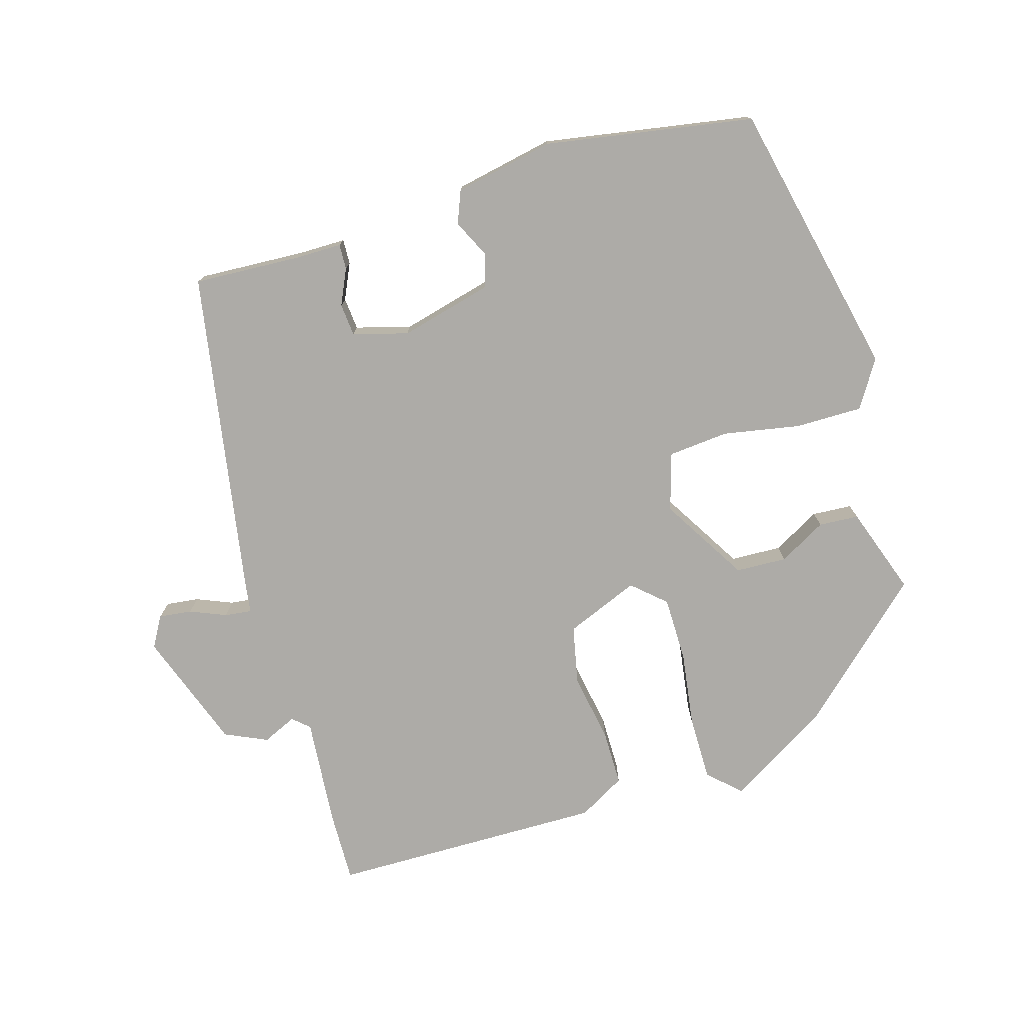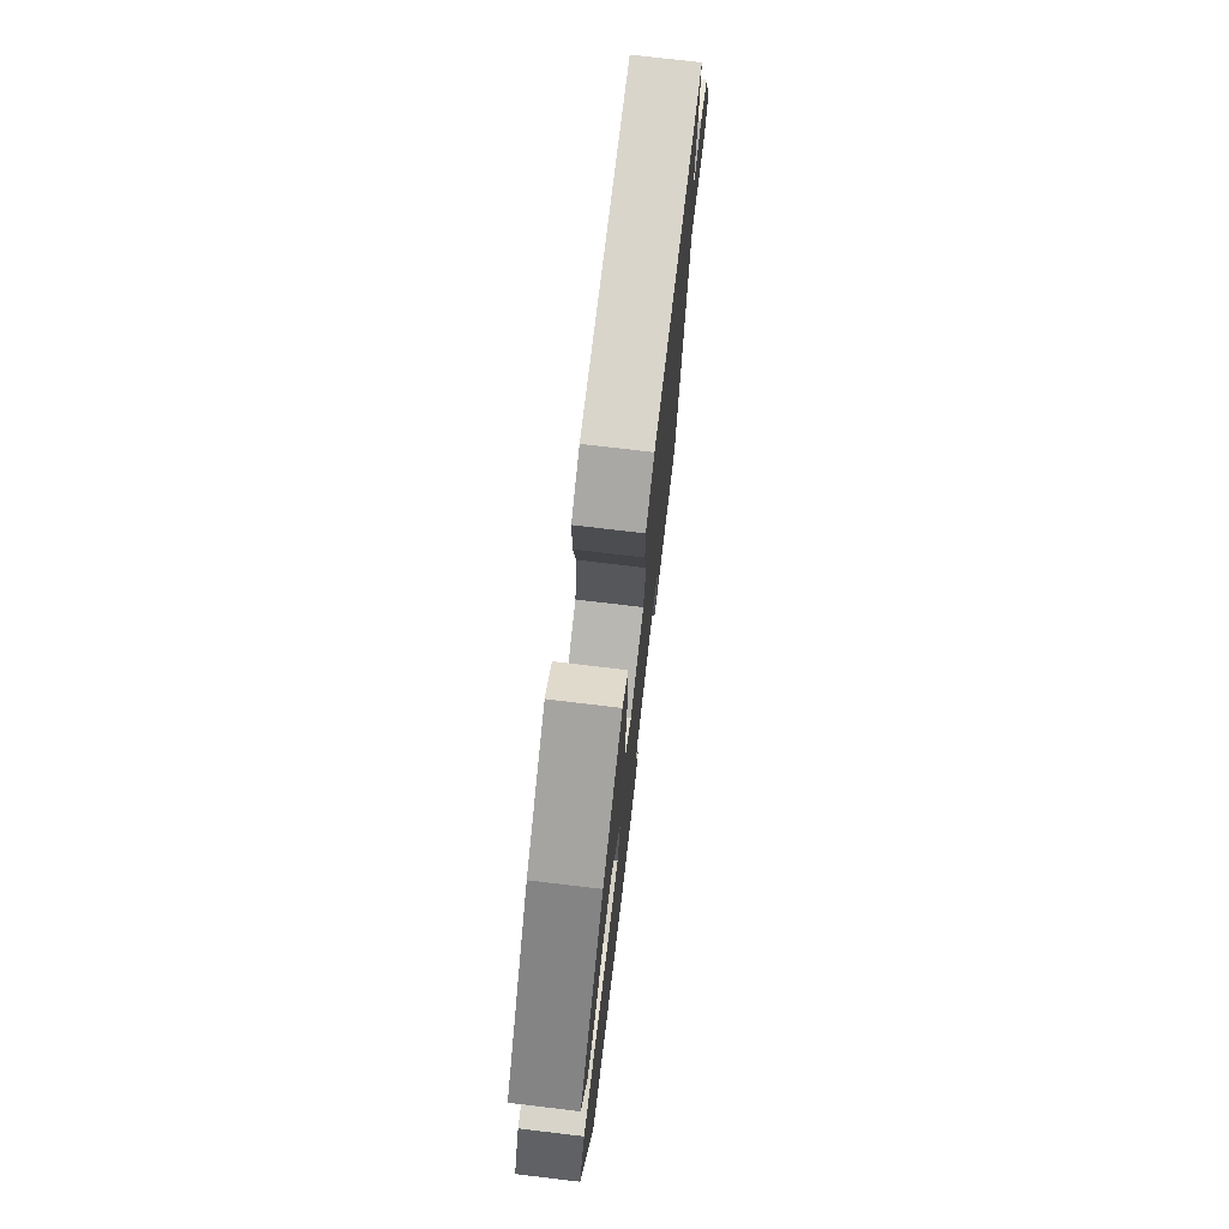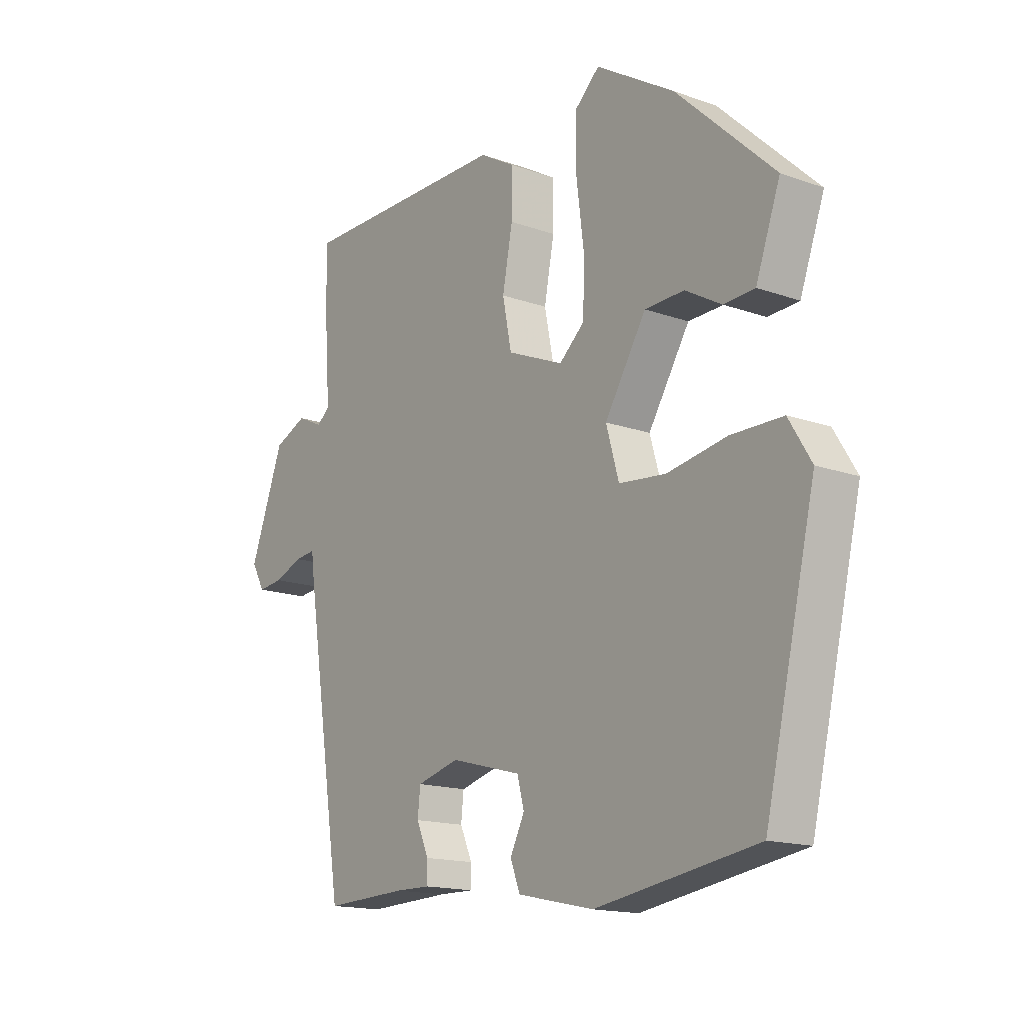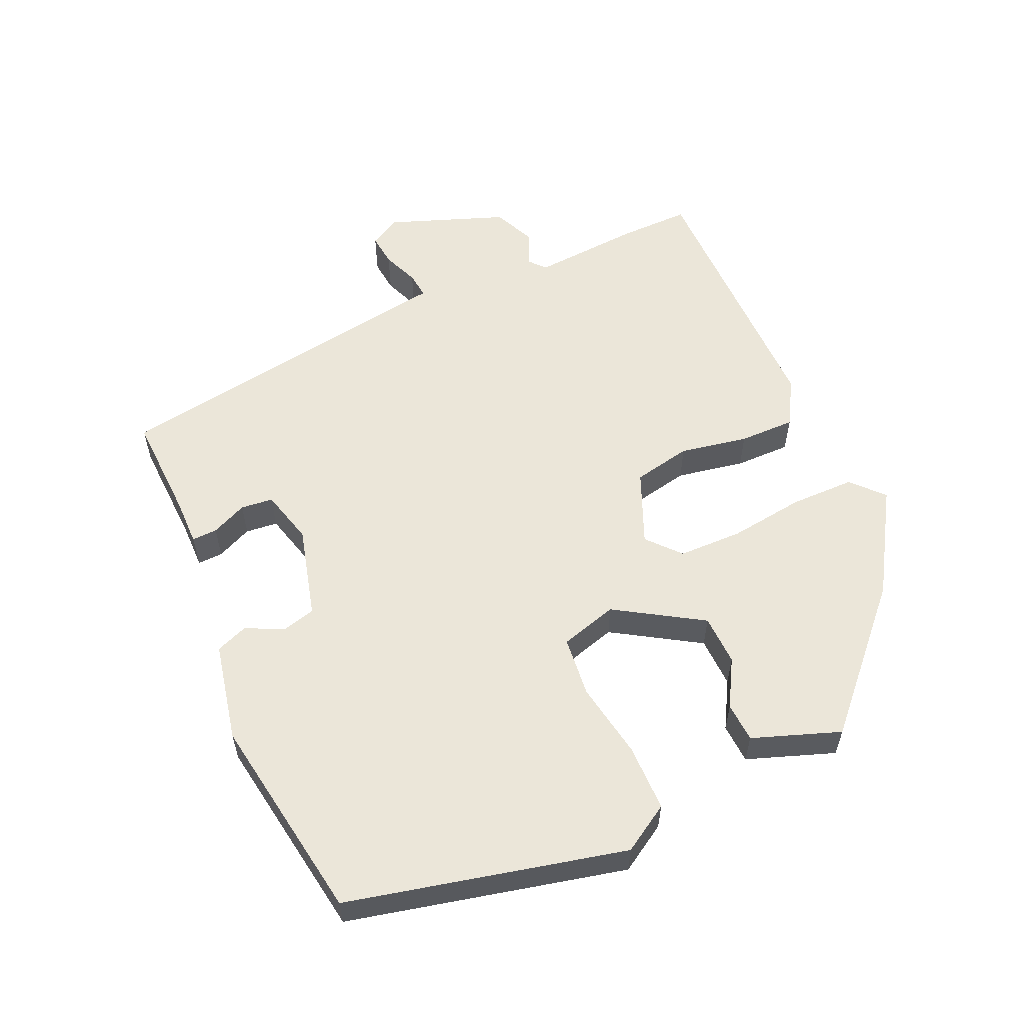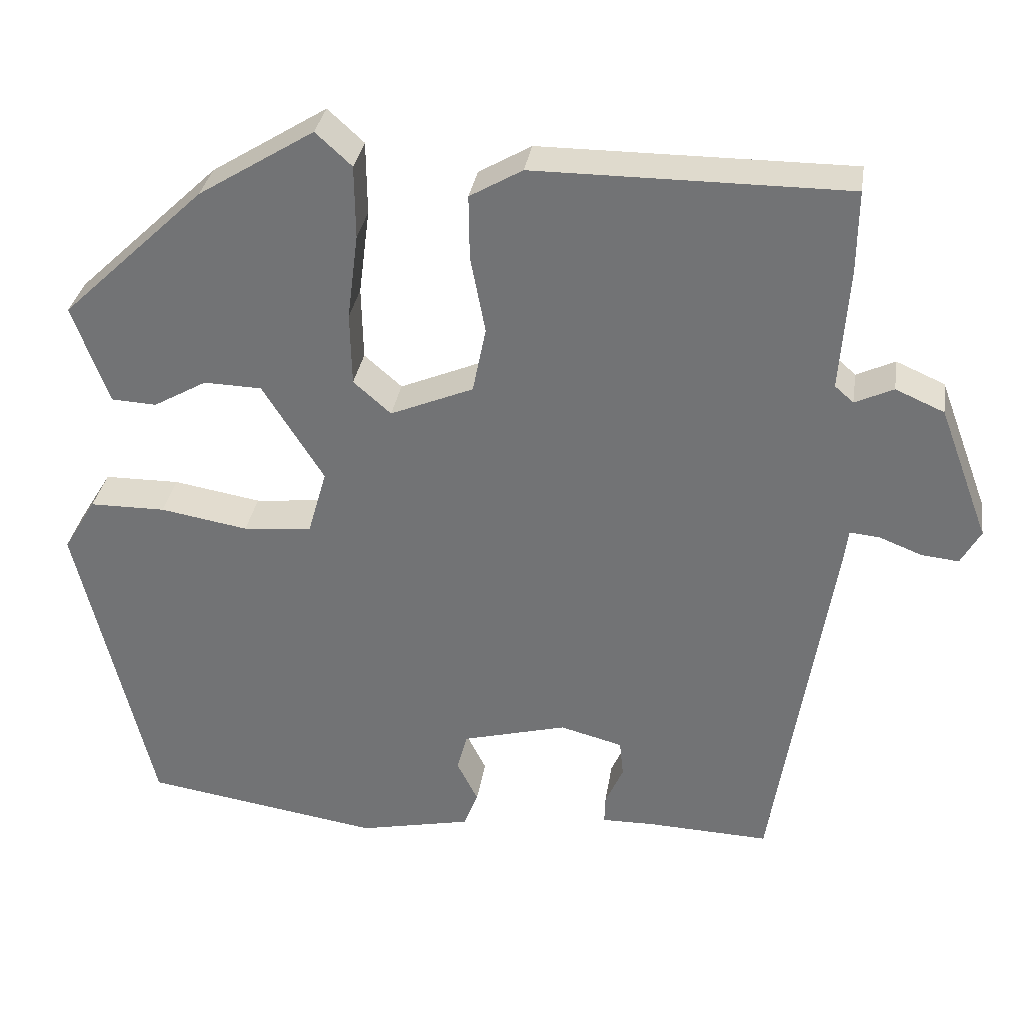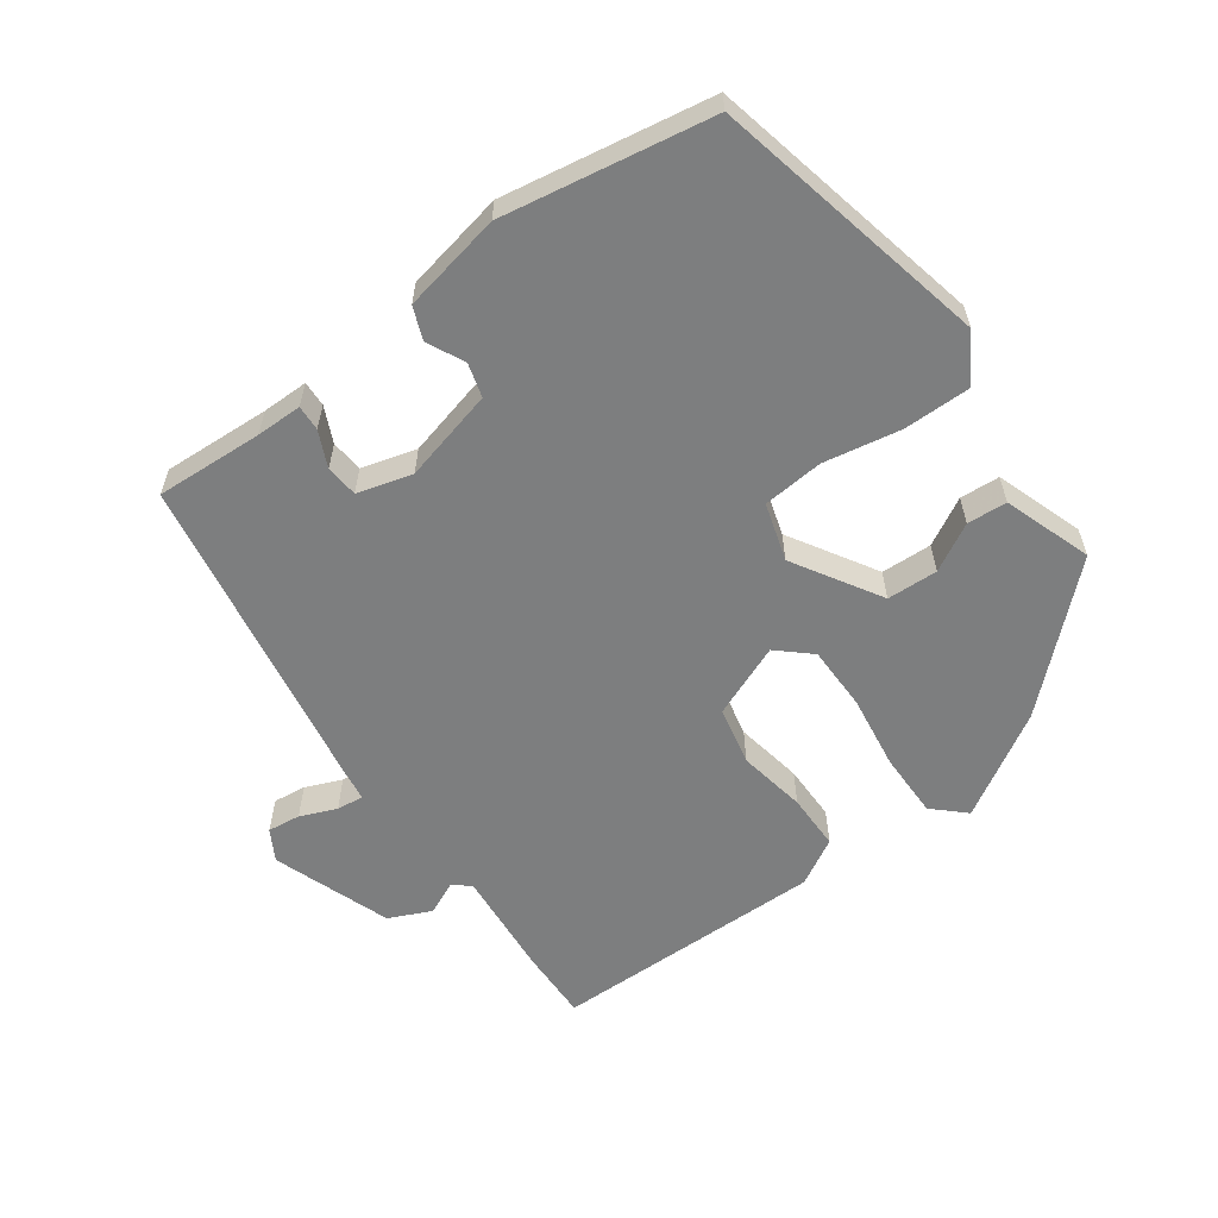
<metadata>
{"format":"obj","ext":"obj","renderer":"f3d","projection":"perspective","resolution":1024,"background":"white","views":[{"elev":-76.4,"azim":-164.3,"up":"+Y"},{"elev":74.5,"azim":-83.2,"up":"+Z"},{"elev":-15.8,"azim":-126.6,"up":"+Z"},{"elev":57.1,"azim":-114.3,"up":"+Y"},{"elev":32.9,"azim":8.8,"up":"+Z"},{"elev":-59.3,"azim":-145.0,"up":"+Y"}]}
</metadata>
<code>
v -0.445 0.07 -0.498
v -0.54 0.07 -0.096
v -0.498 0.07 -0.027
v -0.401 0.07 -0.026
v -0.289 0.07 -0.045
v -0.201 0.07 -0.036
v -0.177 0.07 0.048
v -0.255 0.07 0.173
v -0.329 0.07 0.175
v -0.397 0.07 0.136
v -0.455 0.07 0.139
v -0.501 0.07 0.266
v -0.317 0.07 0.441
v -0.169 0.07 0.533
v -0.123 0.07 0.491
v -0.122 0.07 0.397
v -0.136 0.07 0.287
v -0.134 0.07 0.193
v -0.086 0.07 0.151
v 0.02 0.07 0.196
v 0.037 0.07 0.281
v 0.018 0.07 0.38
v 0.017 0.07 0.462
v 0.084 0.07 0.501
v 0.482 0.07 0.502
v 0.481 0.07 0.397
v 0.47 0.07 0.24
v 0.494 0.07 0.219
v 0.543 0.07 0.242
v 0.605 0.07 0.215
v 0.669 0.07 0.044
v 0.644 0.07 -0.001
v 0.596 0.07 0.004
v 0.543 0.07 0.025
v 0.504 0.07 0.029
v 0.498 0.07 -0.017
v 0.424 0.07 -0.49
v 0.268 0.07 -0.484
v 0.201 0.07 -0.485
v 0.202 0.07 -0.448
v 0.225 0.07 -0.396
v 0.22 0.07 -0.349
v 0.14 0.07 -0.328
v 0.006 0.07 -0.364
v -0.007 0.07 -0.413
v 0.02 0.07 -0.467
v 0.002 0.07 -0.514
v -0.142 0.07 -0.545
v -0.445 0 -0.498
v -0.54 0 -0.096
v -0.498 0 -0.027
v -0.401 0 -0.026
v -0.289 0 -0.045
v -0.201 0 -0.036
v -0.177 0 0.048
v -0.255 0 0.173
v -0.329 0 0.175
v -0.397 0 0.136
v -0.455 0 0.139
v -0.501 0 0.266
v -0.317 0 0.441
v -0.169 0 0.533
v -0.123 0 0.491
v -0.122 0 0.397
v -0.136 0 0.287
v -0.134 0 0.193
v -0.086 0 0.151
v 0.02 0 0.196
v 0.037 0 0.281
v 0.018 0 0.38
v 0.017 0 0.462
v 0.084 0 0.501
v 0.482 0 0.502
v 0.481 0 0.397
v 0.47 0 0.24
v 0.494 0 0.219
v 0.543 0 0.242
v 0.605 0 0.215
v 0.669 0 0.044
v 0.644 0 -0.001
v 0.596 0 0.004
v 0.543 0 0.025
v 0.504 0 0.029
v 0.498 0 -0.017
v 0.424 0 -0.49
v 0.268 0 -0.484
v 0.201 0 -0.485
v 0.202 0 -0.448
v 0.225 0 -0.396
v 0.22 0 -0.349
v 0.14 0 -0.328
v 0.006 0 -0.364
v -0.007 0 -0.413
v 0.02 0 -0.467
v 0.002 0 -0.514
v -0.142 0 -0.545
f 3 4 5
f 2 3 5
f 1 2 5
f 48 1 5
f 47 48 5
f 46 47 5
f 45 46 5
f 44 45 5 6
f 43 44 6 7
f 42 43 7 8
f 38 39 40 41
f 38 41 42
f 37 38 42
f 36 37 42
f 35 36 42
f 32 33 34
f 31 32 34
f 30 31 34
f 29 30 34
f 28 29 34
f 27 28 34 35
f 25 26 27
f 24 25 27
f 23 24 27
f 22 23 27
f 21 22 27
f 27 35 42
f 21 27 42
f 20 21 42
f 15 16 17
f 14 15 17
f 13 14 17
f 12 13 17
f 11 12 17
f 10 11 17
f 9 10 17
f 8 9 17 18
f 42 8 18 19
f 19 20 42
f 53 52 51
f 53 51 50
f 53 50 49
f 53 49 96
f 53 96 95
f 53 95 94
f 53 94 93
f 54 53 93 92
f 55 54 92 91
f 56 55 91 90
f 89 88 87 86
f 90 89 86
f 90 86 85
f 90 85 84
f 90 84 83
f 82 81 80
f 82 80 79
f 82 79 78
f 82 78 77
f 82 77 76
f 83 82 76 75
f 75 74 73
f 75 73 72
f 75 72 71
f 75 71 70
f 75 70 69
f 90 83 75
f 90 75 69
f 90 69 68
f 65 64 63
f 65 63 62
f 65 62 61
f 65 61 60
f 65 60 59
f 65 59 58
f 65 58 57
f 66 65 57 56
f 67 66 56 90
f 90 68 67
f 1 49 50 2
f 2 50 51 3
f 3 51 52 4
f 4 52 53 5
f 5 53 54 6
f 6 54 55 7
f 7 55 56 8
f 8 56 57 9
f 9 57 58 10
f 10 58 59 11
f 11 59 60 12
f 12 60 61 13
f 13 61 62 14
f 14 62 63 15
f 15 63 64 16
f 16 64 65 17
f 17 65 66 18
f 18 66 67 19
f 19 67 68 20
f 20 68 69 21
f 21 69 70 22
f 22 70 71 23
f 23 71 72 24
f 24 72 73 25
f 25 73 74 26
f 26 74 75 27
f 27 75 76 28
f 28 76 77 29
f 29 77 78 30
f 30 78 79 31
f 31 79 80 32
f 32 80 81 33
f 33 81 82 34
f 34 82 83 35
f 35 83 84 36
f 36 84 85 37
f 37 85 86 38
f 38 86 87 39
f 39 87 88 40
f 40 88 89 41
f 41 89 90 42
f 42 90 91 43
f 43 91 92 44
f 44 92 93 45
f 45 93 94 46
f 46 94 95 47
f 47 95 96 48
f 48 96 49 1

</code>
